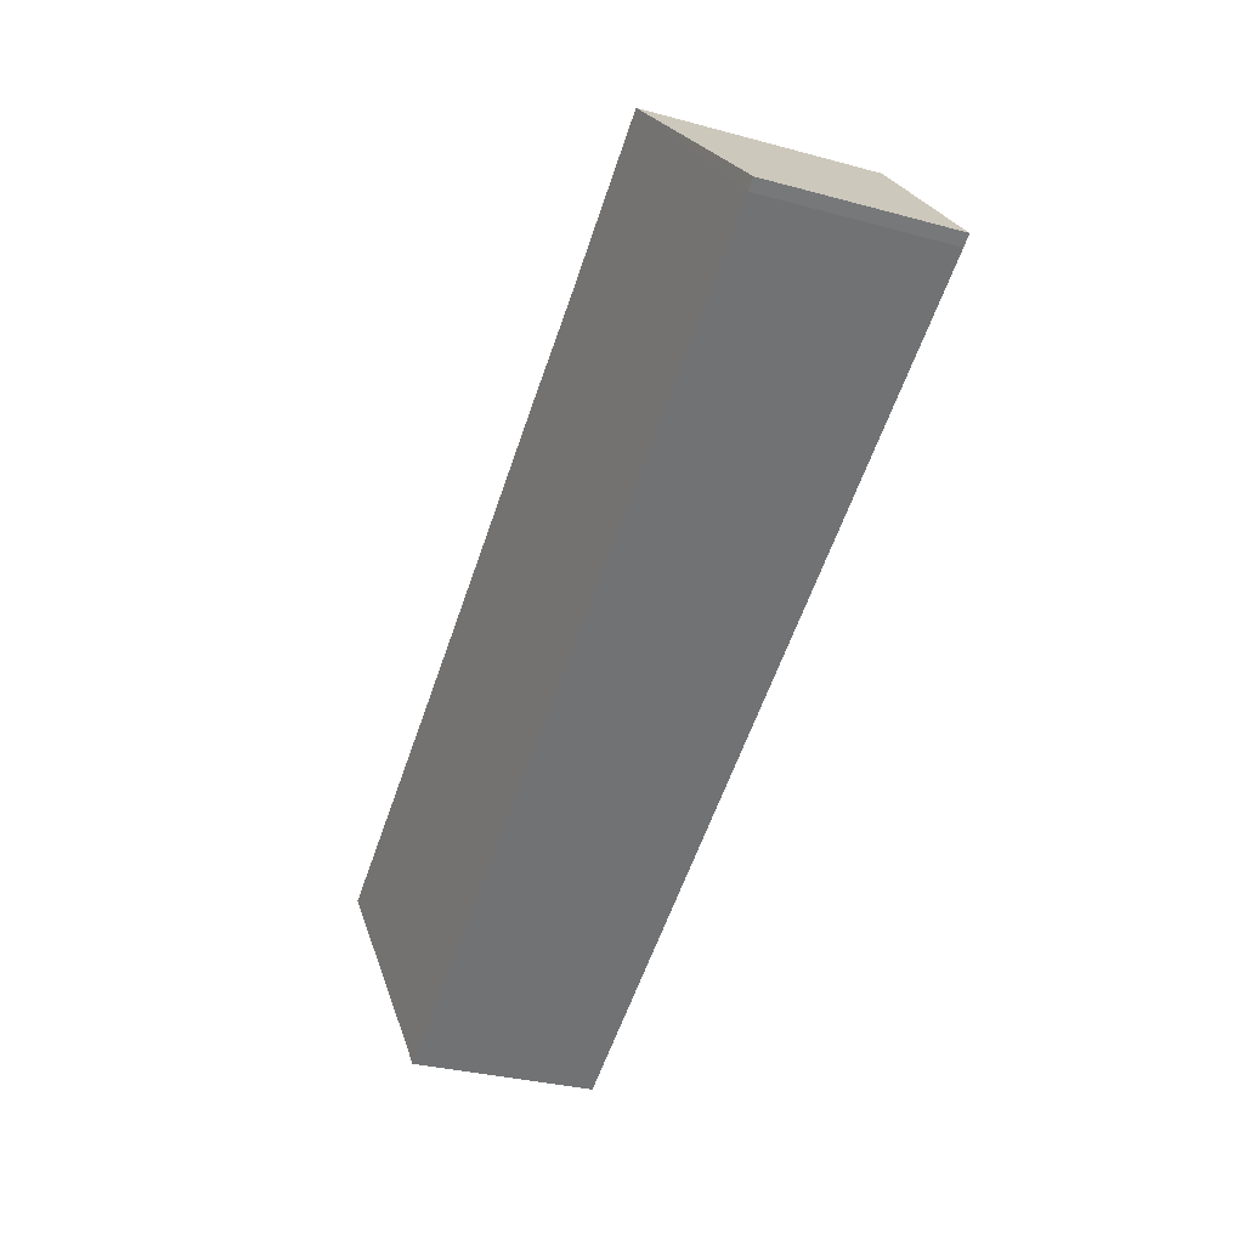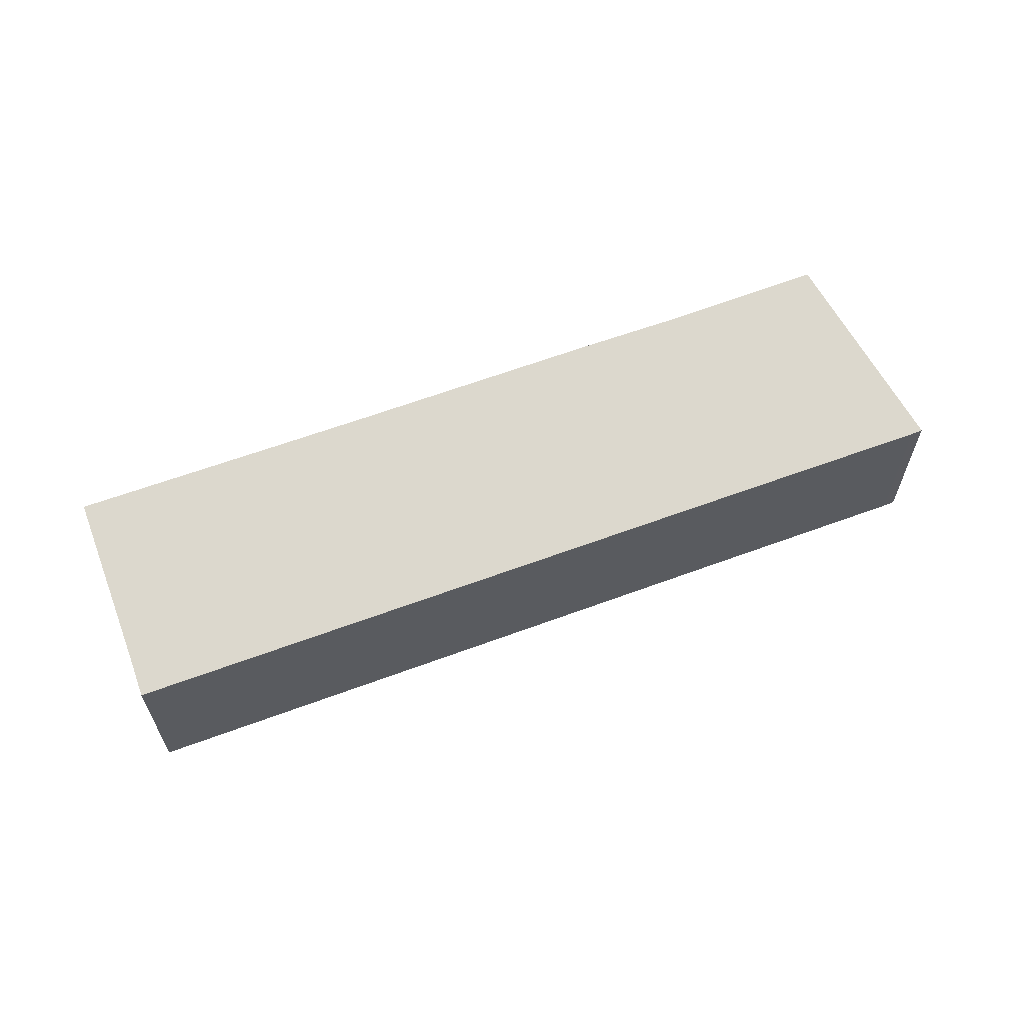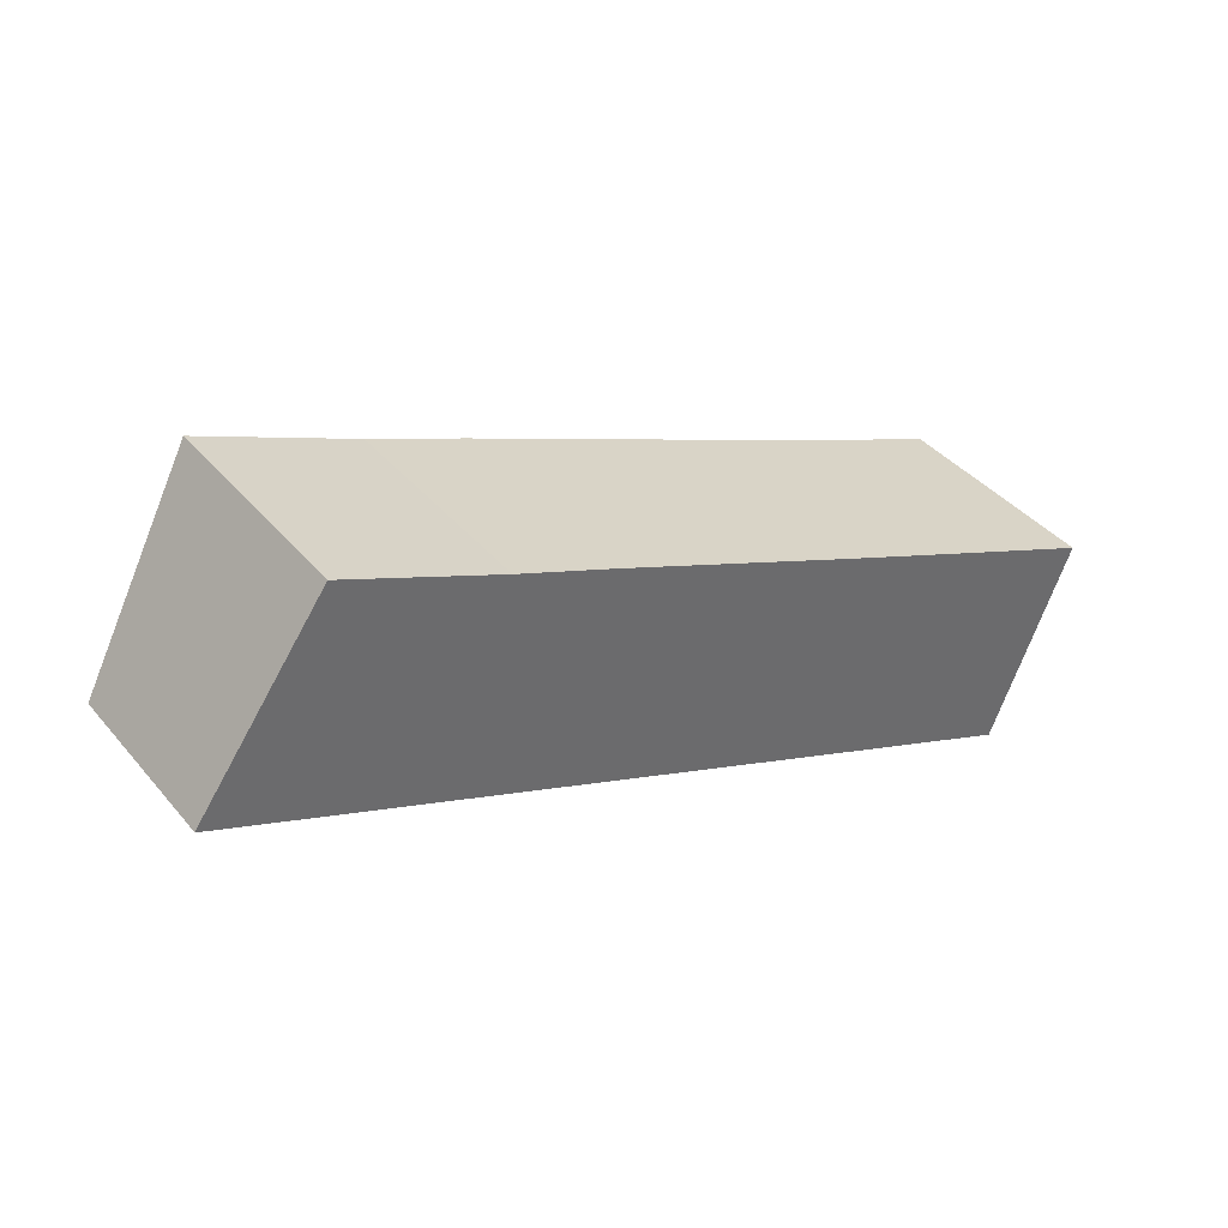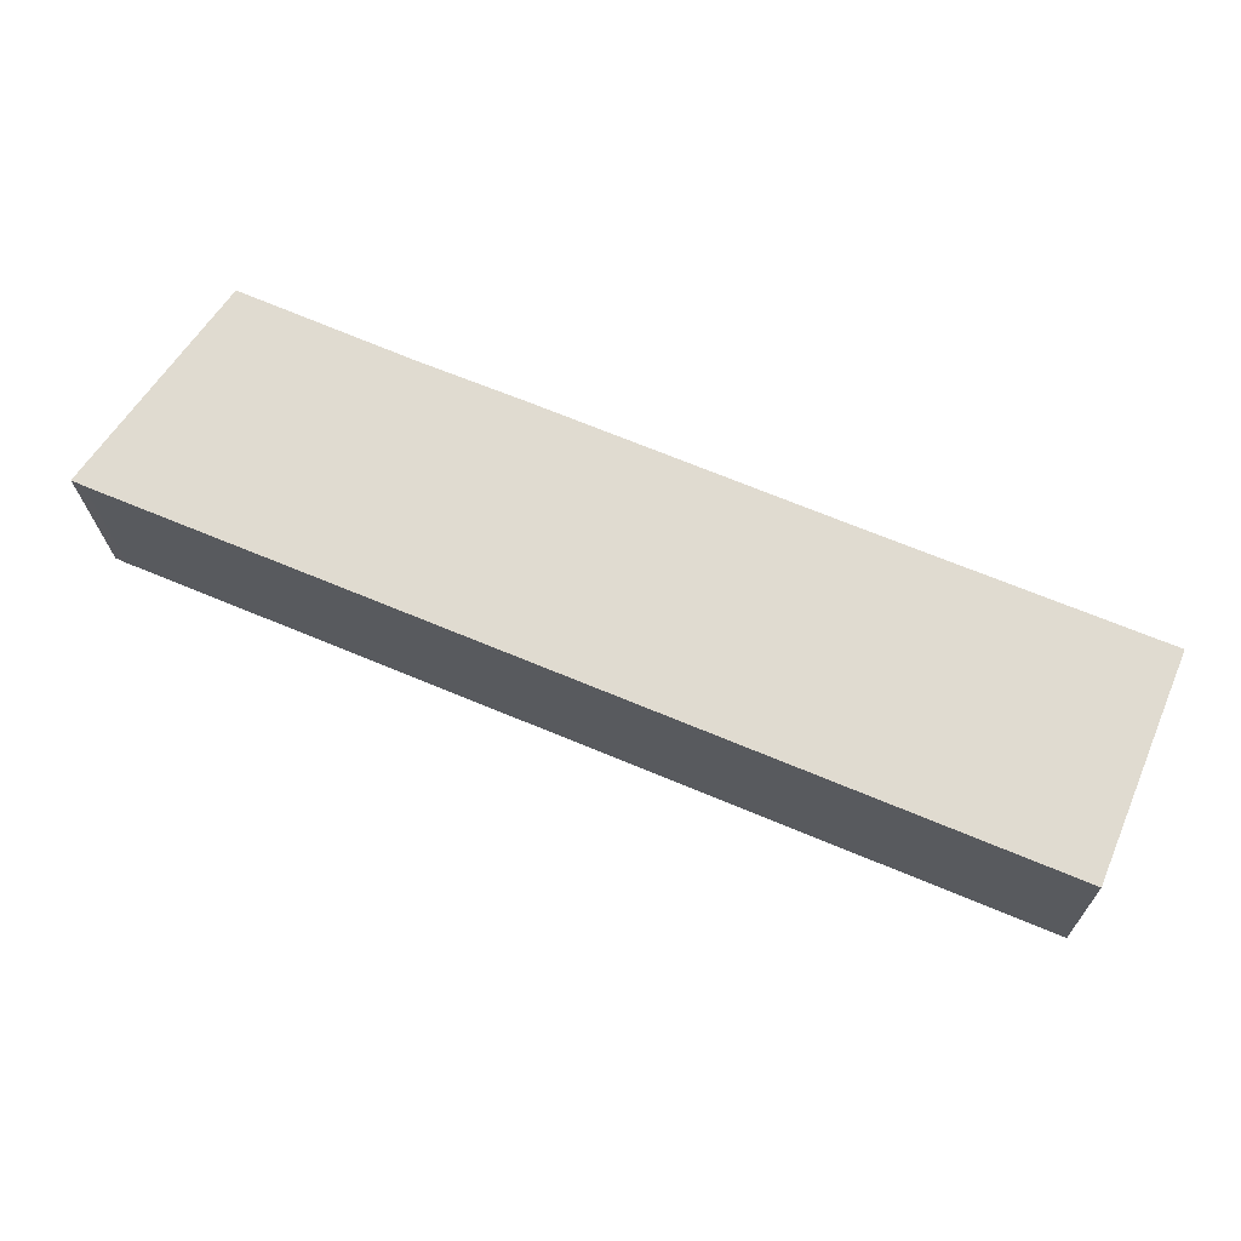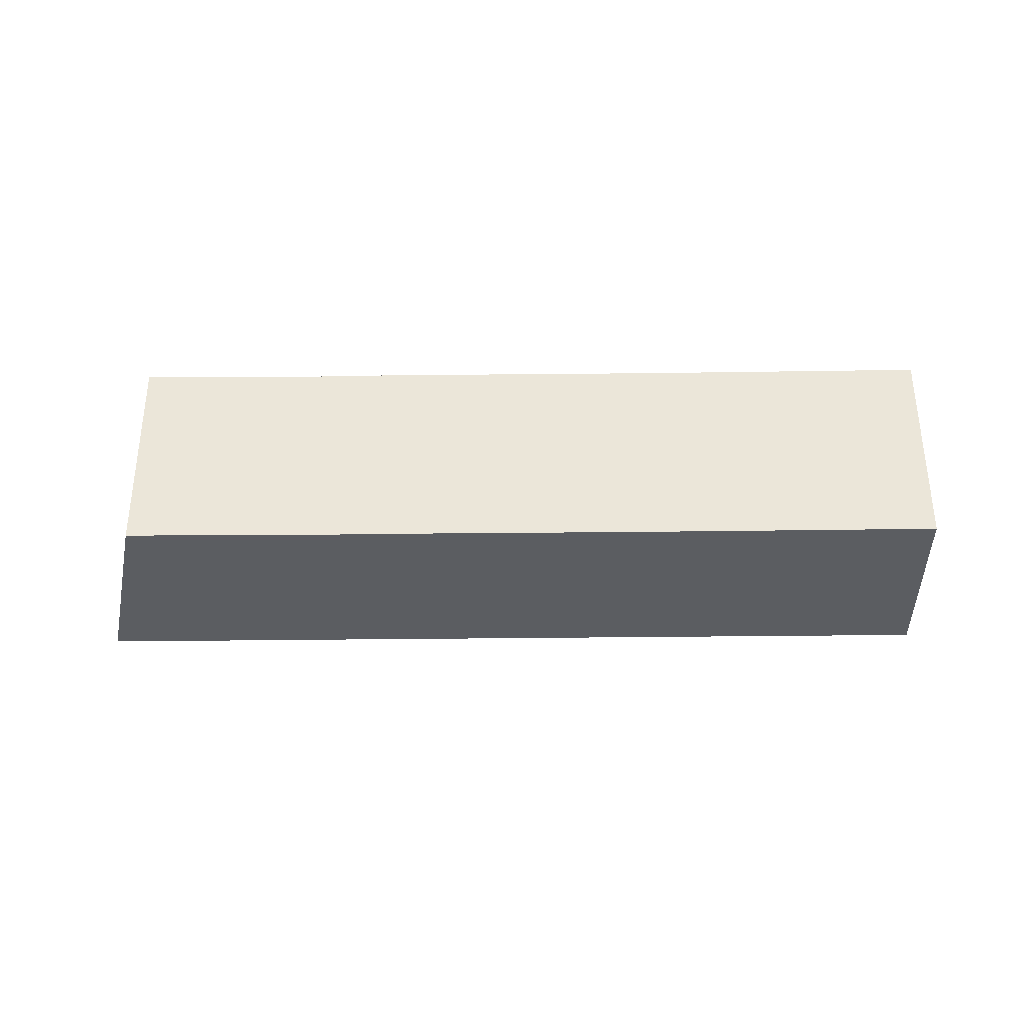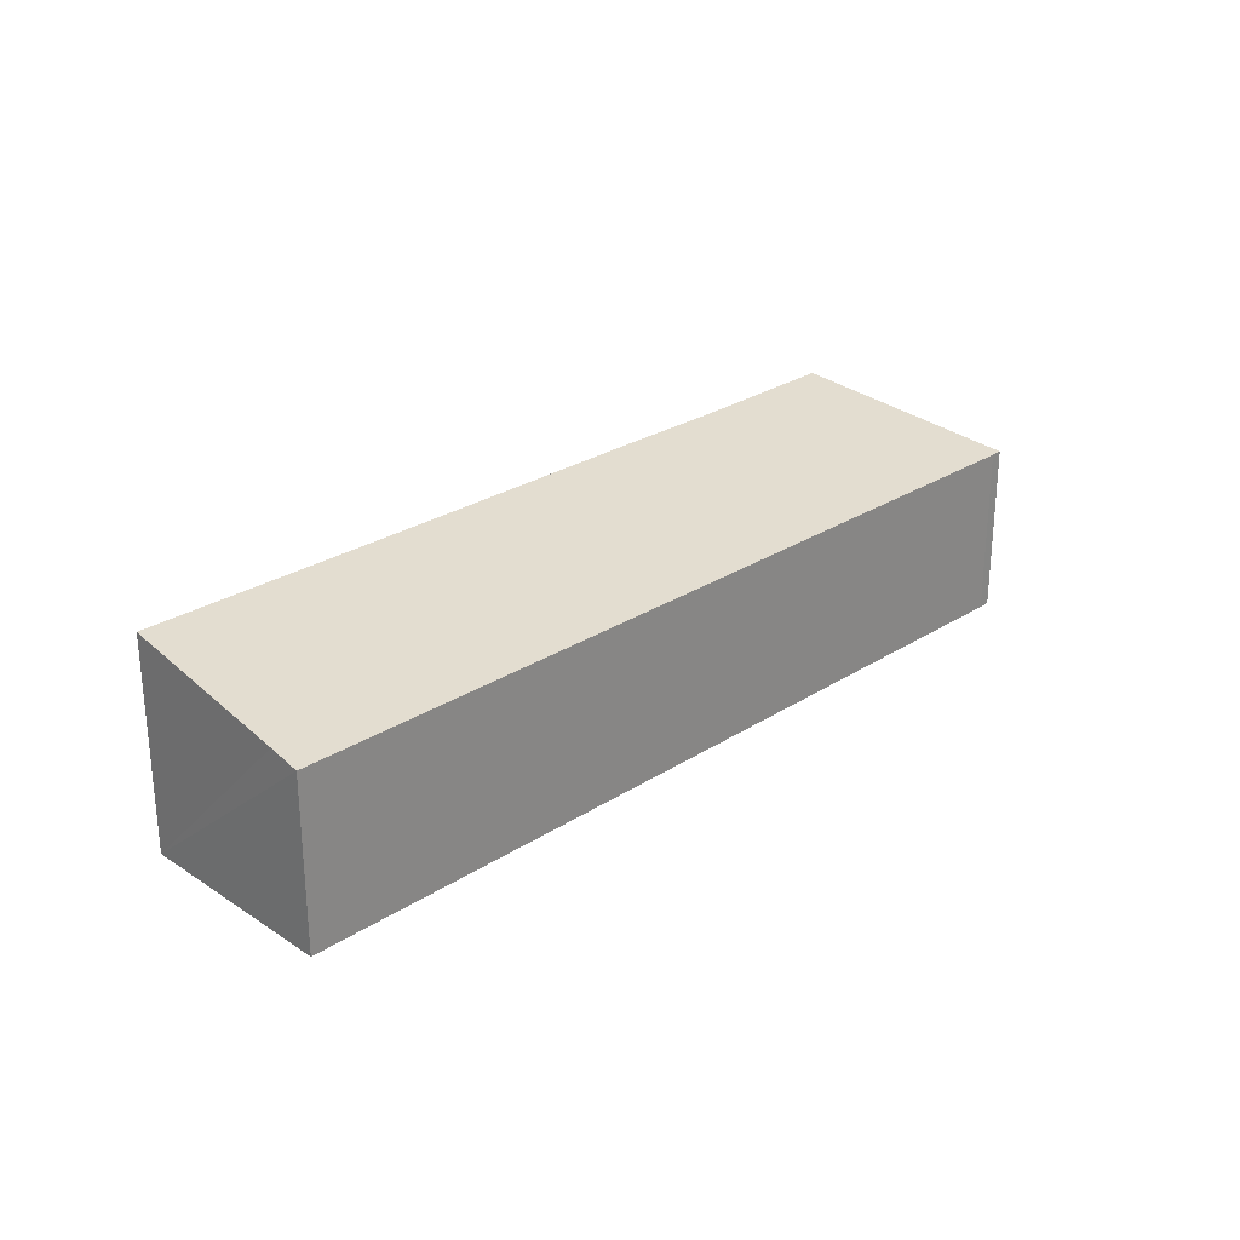
<metadata>
{"format":"obj","ext":"obj","renderer":"f3d","projection":"perspective","resolution":1024,"background":"white","views":[{"elev":-33.5,"azim":-110.1,"up":"+Z"},{"elev":62.7,"azim":-177.7,"up":"+Y"},{"elev":39.8,"azim":-35.8,"up":"+Z"},{"elev":-20.4,"azim":1.0,"up":"+Z"},{"elev":-35.4,"azim":23.8,"up":"+Y"},{"elev":26.9,"azim":157.9,"up":"+Y"}]}
</metadata>
<code>
v  5.862 9.888 8.08
v  0.5 7.948 -0.231
v  0 7.951 4.869e-16
v  8.719 7.95 -3.692
v  12.98 9.87 4.973
v  36.22 7.951 -15.31
v  17.43 9.878 3.137
v  28.31 9.873 -1.49
v  32.79 9.875 -3.371
v  41.73 9.883 -7.106
v  38.59 8.251 -14.68
v  38.04 7.951 -16.08
v  41.14 9.578 -8.52
v  5.862 -4.948e-16 8.08
v  0 0 0
v  12.98 -3.045e-16 4.973
v  17.43 -1.921e-16 3.137
v  32.79 2.064e-16 -3.371
v  41.73 4.351e-16 -7.106
v  28.31 9.124e-17 -1.49
v  41.14 5.217e-16 -8.52
v  38.04 9.846e-16 -16.08
v  38.59 8.989e-16 -14.68
v  0.5 1.414e-17 -0.231
v  36.22 9.373e-16 -15.31
v  8.719 2.261e-16 -3.692
g defaultobject
f 1 2 3
f 2 1 4
f 4 1 5
f 4 5 6
f 6 5 7
f 6 7 8
f 6 8 9
f 6 9 10
f 6 10 11
f 6 11 12
f 11 10 13
f 3 14 1
f 14 3 15
f 14 5 1
f 5 14 16
f 17 5 16
f 18 9 8
f 9 18 10
f 10 18 19
f 17 7 5
f 7 17 8
f 8 17 20
f 8 20 18
f 19 13 10
f 13 19 11
f 11 19 12
f 12 19 21
f 12 21 22
f 22 21 23
f 2 15 3
f 15 2 24
f 22 6 12
f 6 22 4
f 4 22 25
f 4 25 26
f 4 26 2
f 2 26 24
f 23 25 22
f 25 23 21
f 25 21 19
f 25 19 18
f 25 18 26
f 26 18 20
f 26 20 17
f 26 17 16
f 26 16 14
f 26 14 24
f 24 14 15

</code>
